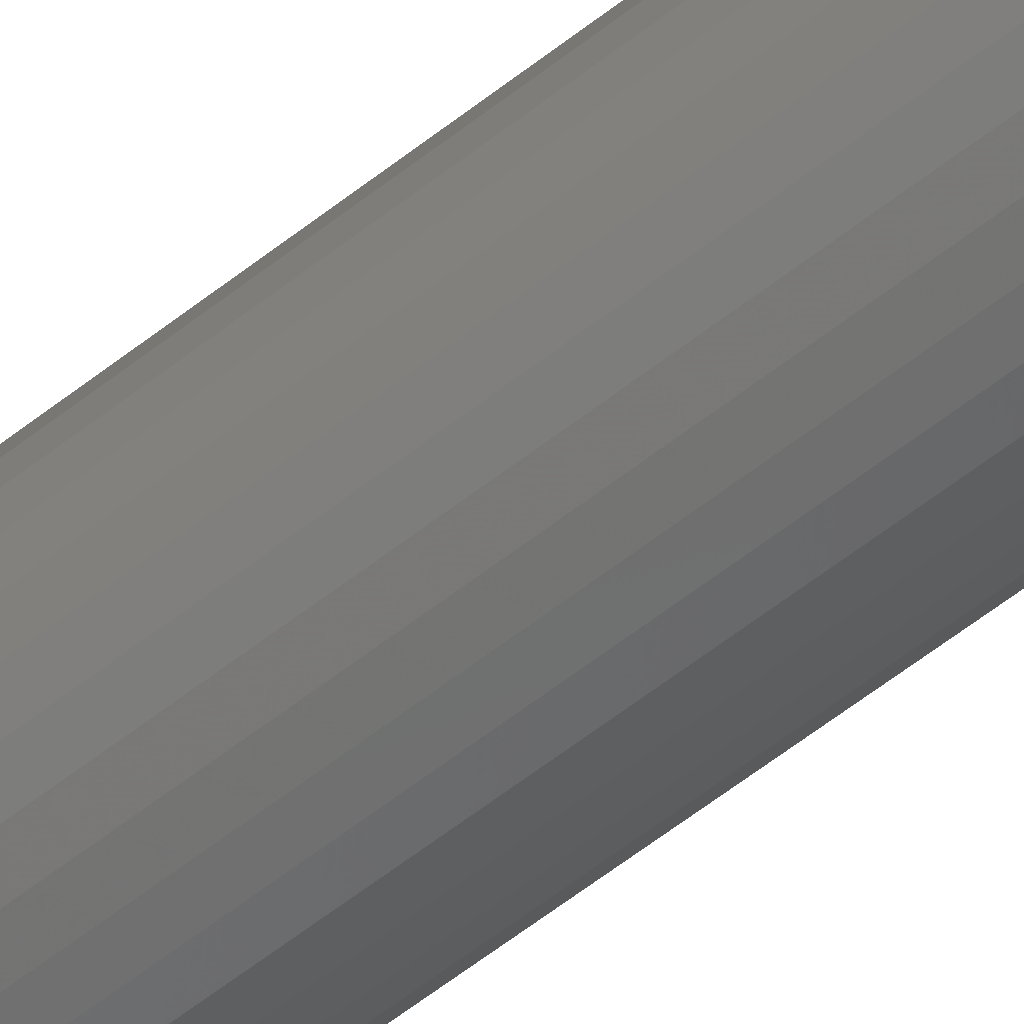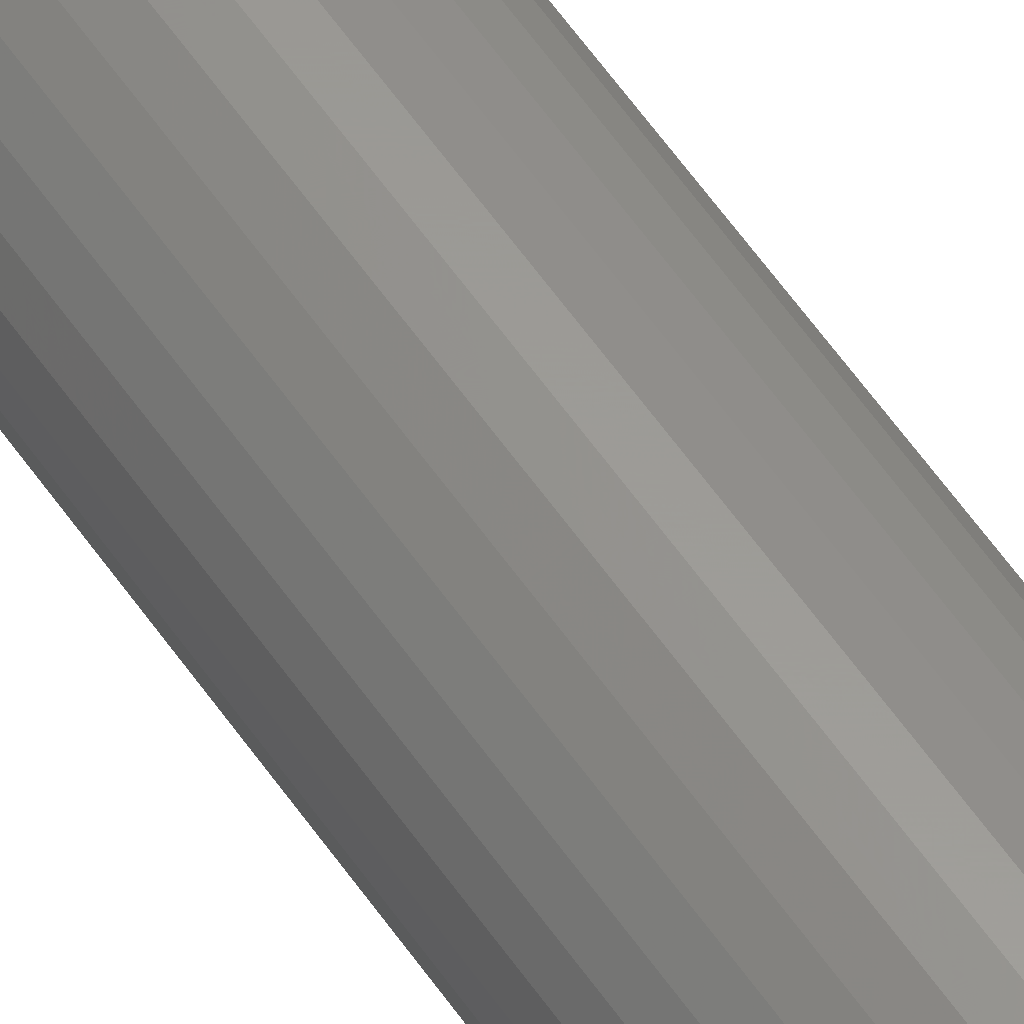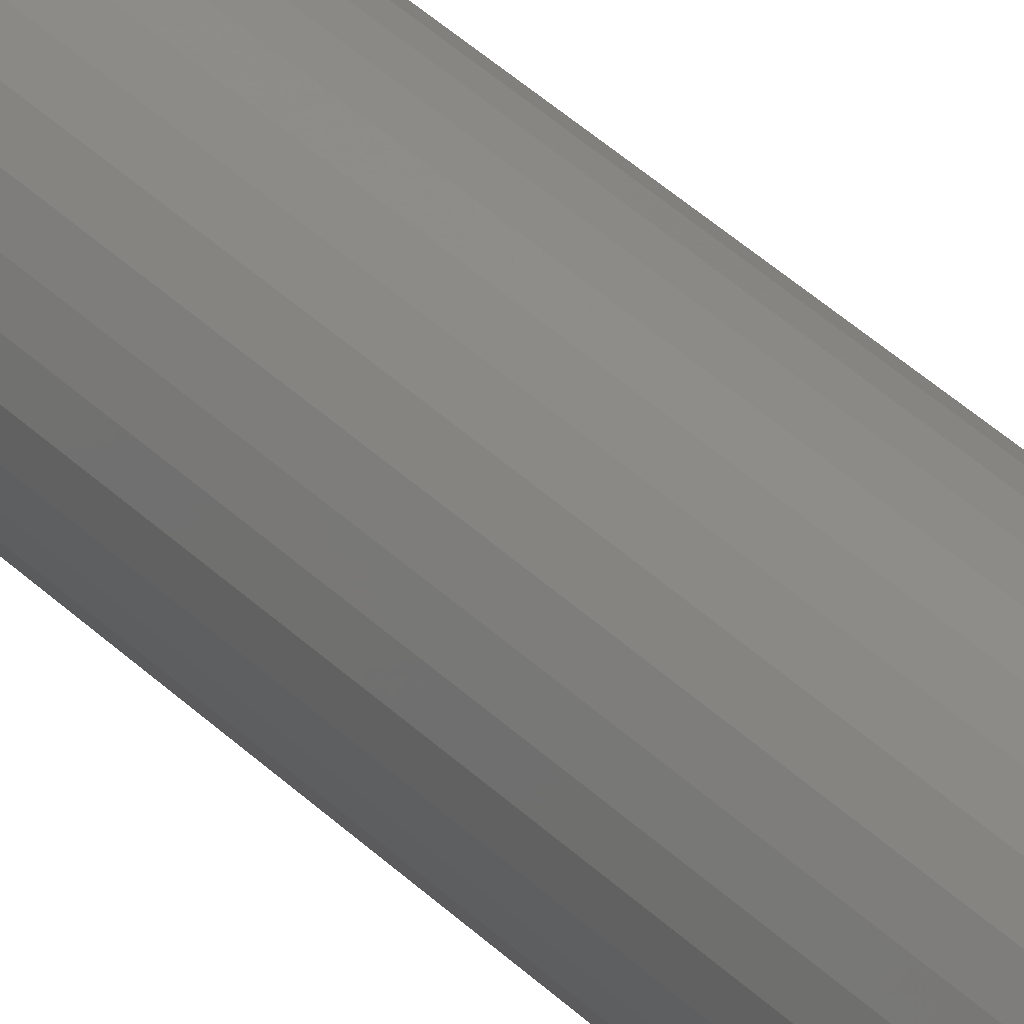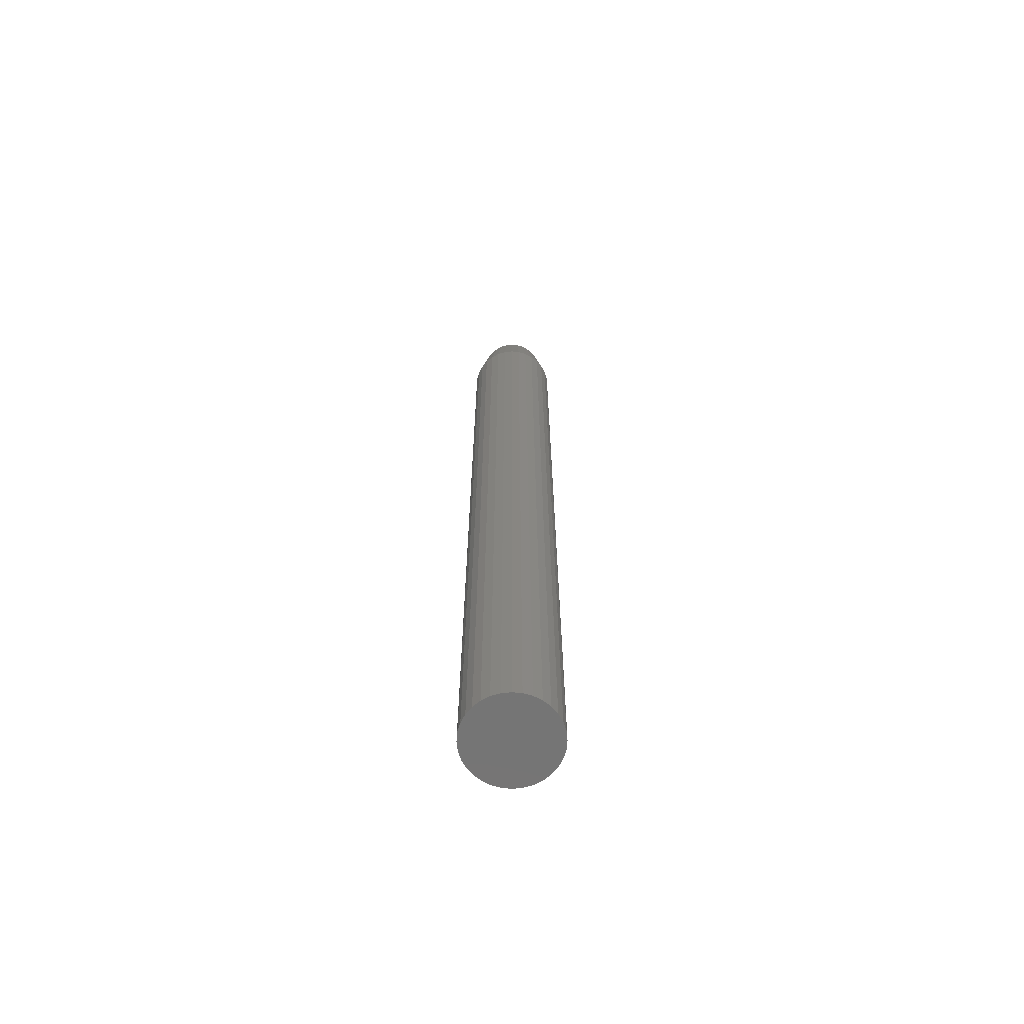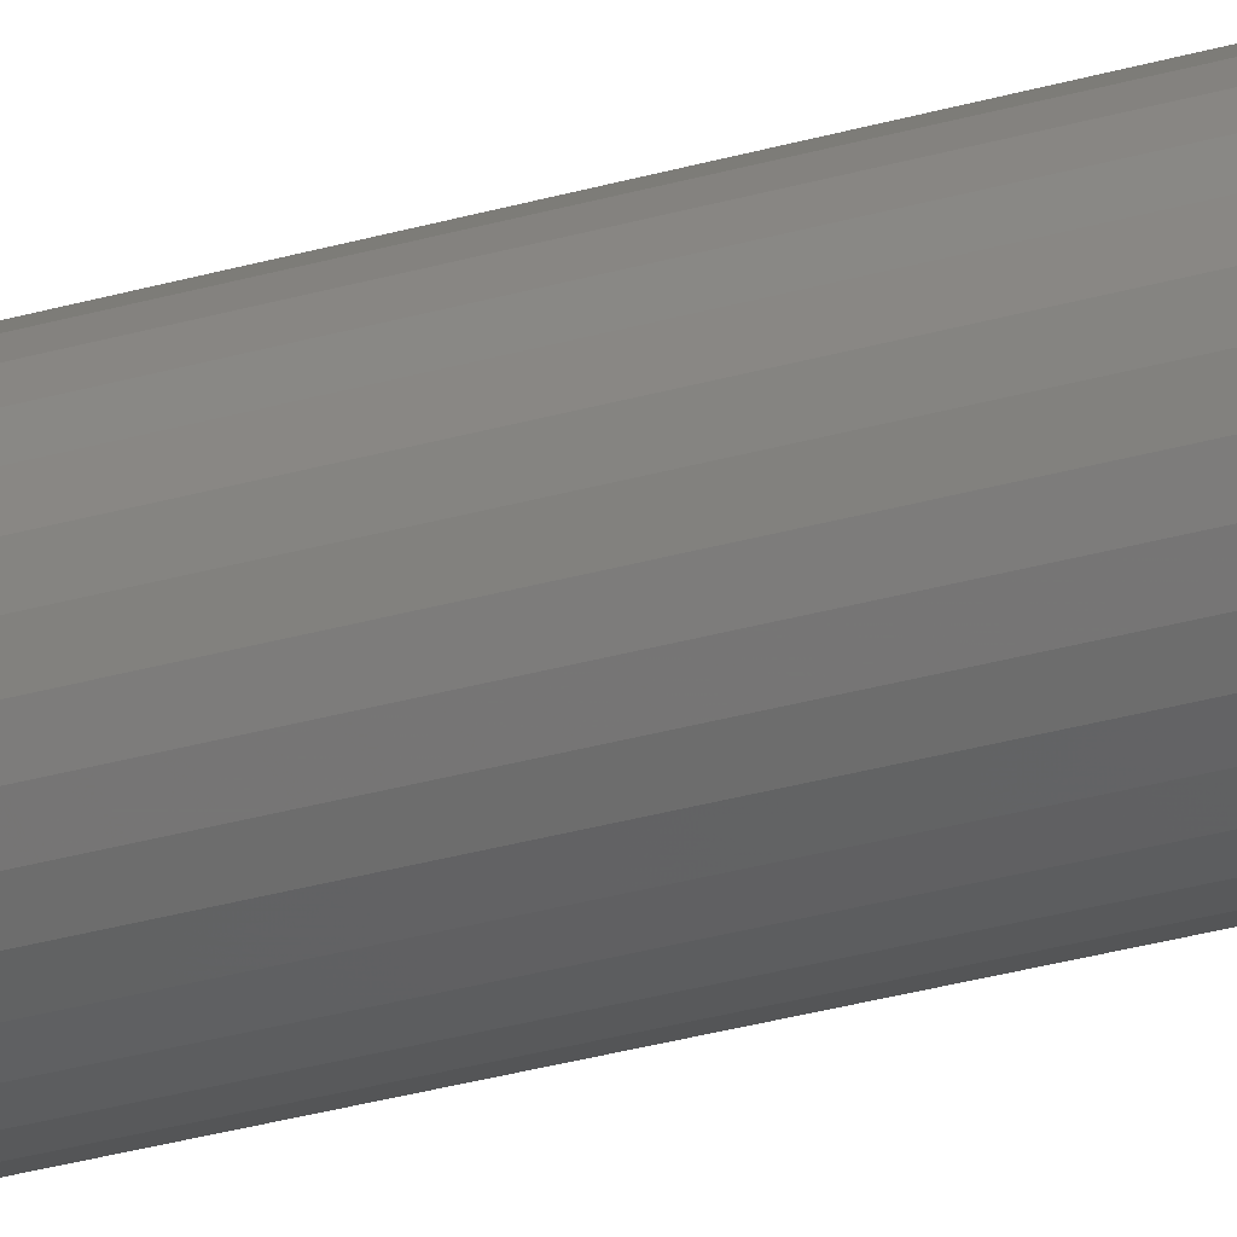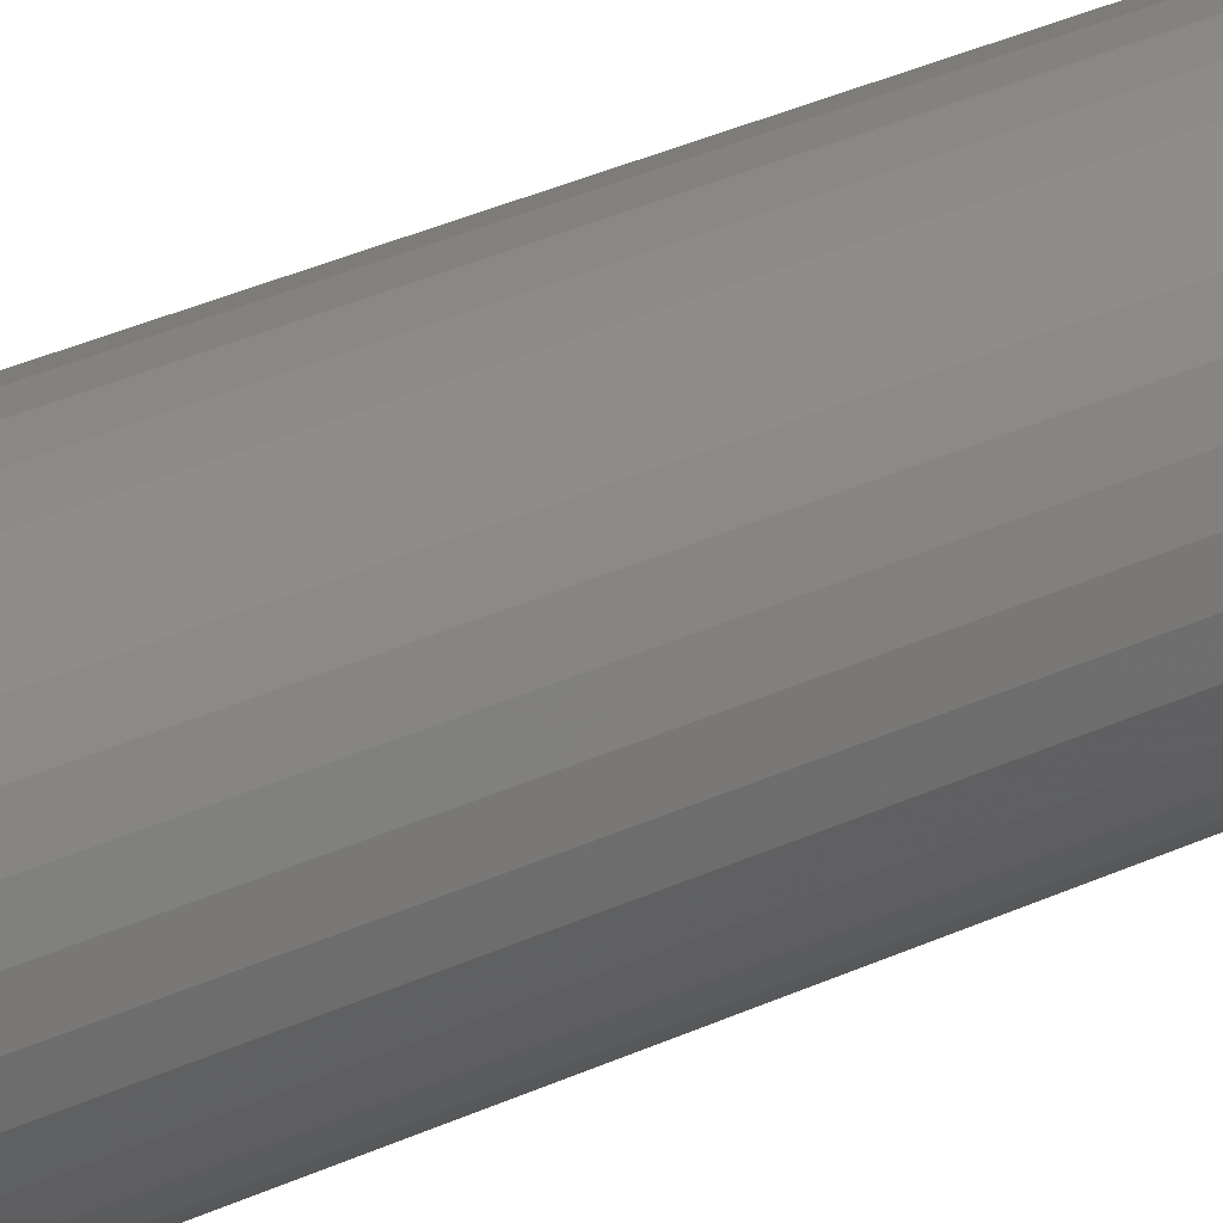
<metadata>
{"format":"stl","ext":"stl","renderer":"f3d","projection":"perspective","resolution":1024,"background":"white","views":[{"elev":-55.4,"azim":130.3,"up":"+Z"},{"elev":62.3,"azim":-35.3,"up":"+Z"},{"elev":37.4,"azim":141.4,"up":"+Z"},{"elev":-67.0,"azim":-134.6,"up":"+Y"},{"elev":-26.7,"azim":115.4,"up":"+Z"},{"elev":21.8,"azim":46.5,"up":"+Z"}]}
</metadata>
<code>
# stl→obj: 96 verts, 188 faces
v -0.006329 1.556e-18 0.0256
v -0.00113 1.881e-18 0.02718
v 0.004276 2.219e-18 0.02771
v 0.009683 2.556e-18 0.02718
v 0.01488 2.881e-18 0.0256
v -0.01112 1.257e-18 0.02304
v 0.01967 3.18e-18 0.02304
v -0.01532 9.948e-19 0.0196
v 0.02387 3.442e-18 0.0196
v -0.01877 7.796e-19 0.0154
v 0.02732 3.658e-18 0.0154
v -0.02133 6.196e-19 0.01061
v 0.02988 3.818e-18 0.01061
v -0.0229 5.211e-19 0.005407
v 0.03146 3.916e-18 0.005407
v 0.02988 3.818e-18 -0.01061
v -0.02133 6.196e-19 -0.01061
v 0.03146 3.916e-18 -0.005407
v -0.01877 7.796e-19 -0.0154
v 0.02732 3.658e-18 -0.0154
v -0.01532 9.948e-19 -0.0196
v 0.02387 3.442e-18 -0.0196
v -0.01112 1.257e-18 -0.02304
v 0.01967 3.18e-18 -0.02304
v -0.006329 1.556e-18 -0.0256
v 0.01488 2.881e-18 -0.0256
v -0.00113 1.881e-18 -0.02718
v 0.004276 2.219e-18 -0.02771
v 0.009683 2.556e-18 -0.02718
v -0.0229 5.211e-19 -0.005407
v -0.02344 4.879e-19 1.984e-09
v 0.03199 3.949e-18 1.647e-18
v 0.0398 -0.04688 -1.305e-17
v 0.0398 -0.75 -4.351e-18
v 0.03912 -0.04688 -0.006931
v 0.03912 -0.75 -0.006931
v 0.0371 -0.04688 -0.0136
v 0.0371 -0.75 -0.0136
v 0.03382 -0.04688 -0.01974
v 0.03382 -0.75 -0.01974
v 0.0294 -0.04688 -0.02512
v 0.0294 -0.75 -0.02512
v 0.02401 -0.04688 -0.02954
v 0.02401 -0.75 -0.02954
v 0.01787 -0.04688 -0.03282
v 0.01787 -0.75 -0.03282
v 0.01121 -0.04688 -0.03484
v 0.01121 -0.75 -0.03484
v 0.004276 -0.04688 -0.03553
v 0.004276 -0.75 -0.03553
v -0.002655 -0.04688 -0.03484
v -0.002655 -0.75 -0.03484
v -0.009319 -0.04688 -0.03282
v -0.009319 -0.75 -0.03282
v -0.01546 -0.04688 -0.02954
v -0.01546 -0.75 -0.02954
v -0.02084 -0.04688 -0.02512
v -0.02084 -0.75 -0.02512
v -0.02526 -0.04688 -0.01974
v -0.02526 -0.75 -0.01974
v -0.02855 -0.04688 -0.0136
v -0.02855 -0.75 -0.0136
v -0.03057 -0.04688 -0.006931
v -0.03057 -0.75 -0.006931
v -0.03125 -0.04688 4.351e-18
v -0.03125 -0.75 4.351e-18
v -0.03057 -0.04688 0.006931
v -0.03057 -0.75 0.006931
v -0.02855 -0.04688 0.0136
v -0.02855 -0.75 0.0136
v -0.02526 -0.04688 0.01974
v -0.02526 -0.75 0.01974
v -0.02084 -0.04688 0.02512
v -0.02084 -0.75 0.02512
v -0.01546 -0.04688 0.02954
v -0.01546 -0.75 0.02954
v -0.009319 -0.04688 0.03282
v -0.009319 -0.75 0.03282
v -0.002655 -0.04688 0.03484
v -0.002655 -0.75 0.03484
v 0.004276 -0.04688 0.03553
v 0.004276 -0.75 0.03553
v 0.01121 -0.04688 0.03484
v 0.01121 -0.75 0.03484
v 0.01787 -0.04688 0.03282
v 0.01787 -0.75 0.03282
v 0.02401 -0.04688 0.02954
v 0.02401 -0.75 0.02954
v 0.0294 -0.04688 0.02512
v 0.0294 -0.75 0.02512
v 0.03382 -0.04688 0.01974
v 0.03382 -0.75 0.01974
v 0.0371 -0.04688 0.0136
v 0.0371 -0.75 0.0136
v 0.03912 -0.04688 0.006931
v 0.03912 -0.75 0.006931
f 1 2 3
f 1 3 4
f 5 1 4
f 6 1 5
f 7 6 5
f 8 6 7
f 9 8 7
f 10 8 9
f 11 10 9
f 12 10 11
f 13 12 11
f 14 12 13
f 15 14 13
f 16 17 18
f 19 17 16
f 20 19 16
f 21 19 20
f 22 21 20
f 23 21 22
f 24 23 22
f 25 23 24
f 26 25 24
f 27 25 26
f 28 27 26
f 29 28 26
f 17 30 18
f 18 30 31
f 18 31 32
f 32 31 14
f 32 14 15
f 33 34 35
f 35 34 36
f 35 36 37
f 37 36 38
f 37 38 39
f 39 38 40
f 39 40 41
f 41 40 42
f 41 42 43
f 43 42 44
f 43 44 45
f 45 44 46
f 45 46 47
f 47 46 48
f 47 48 49
f 49 48 50
f 49 50 51
f 51 50 52
f 51 52 53
f 53 52 54
f 53 54 55
f 55 54 56
f 55 56 57
f 57 56 58
f 57 58 59
f 59 58 60
f 59 60 61
f 61 60 62
f 61 62 63
f 63 62 64
f 63 64 65
f 65 64 66
f 65 66 67
f 67 66 68
f 67 68 69
f 69 68 70
f 69 70 71
f 71 70 72
f 71 72 73
f 73 72 74
f 73 74 75
f 75 74 76
f 75 76 77
f 77 76 78
f 77 78 79
f 79 78 80
f 79 80 81
f 81 80 82
f 81 82 83
f 83 82 84
f 83 84 85
f 85 84 86
f 85 86 87
f 87 86 88
f 87 88 89
f 89 88 90
f 89 90 91
f 91 90 92
f 91 92 93
f 93 92 94
f 93 94 95
f 95 94 96
f 95 96 33
f 33 96 34
f 65 31 63
f 63 31 30
f 63 30 61
f 61 30 17
f 61 17 59
f 59 17 19
f 59 19 57
f 57 19 21
f 57 21 55
f 55 21 23
f 55 23 53
f 53 23 25
f 53 25 51
f 51 25 27
f 51 27 49
f 49 27 28
f 49 28 47
f 47 28 29
f 47 29 45
f 45 29 26
f 45 26 43
f 43 26 24
f 43 24 41
f 41 24 22
f 41 22 39
f 39 22 20
f 39 20 37
f 37 20 16
f 37 16 35
f 35 16 18
f 35 18 33
f 33 18 32
f 33 32 95
f 95 32 15
f 95 15 93
f 93 15 13
f 93 13 91
f 91 13 11
f 91 11 89
f 89 11 9
f 89 9 87
f 87 9 7
f 87 7 85
f 85 7 5
f 85 5 83
f 83 5 4
f 83 4 81
f 81 4 3
f 81 3 79
f 79 3 2
f 79 2 77
f 77 2 1
f 77 1 75
f 75 1 6
f 75 6 73
f 73 6 8
f 73 8 71
f 71 8 10
f 71 10 69
f 69 10 12
f 69 12 67
f 67 12 14
f 67 14 65
f 65 14 31
f 82 80 78
f 84 82 78
f 84 78 86
f 86 78 76
f 86 76 88
f 88 76 74
f 88 74 90
f 90 74 72
f 90 72 92
f 92 72 70
f 92 70 94
f 94 70 68
f 94 68 96
f 36 62 38
f 38 62 60
f 38 60 40
f 40 60 58
f 40 58 42
f 42 58 56
f 42 56 44
f 44 56 54
f 44 54 46
f 46 54 52
f 46 52 50
f 46 50 48
f 96 68 34
f 34 68 66
f 34 66 36
f 36 66 64
f 36 64 62

</code>
